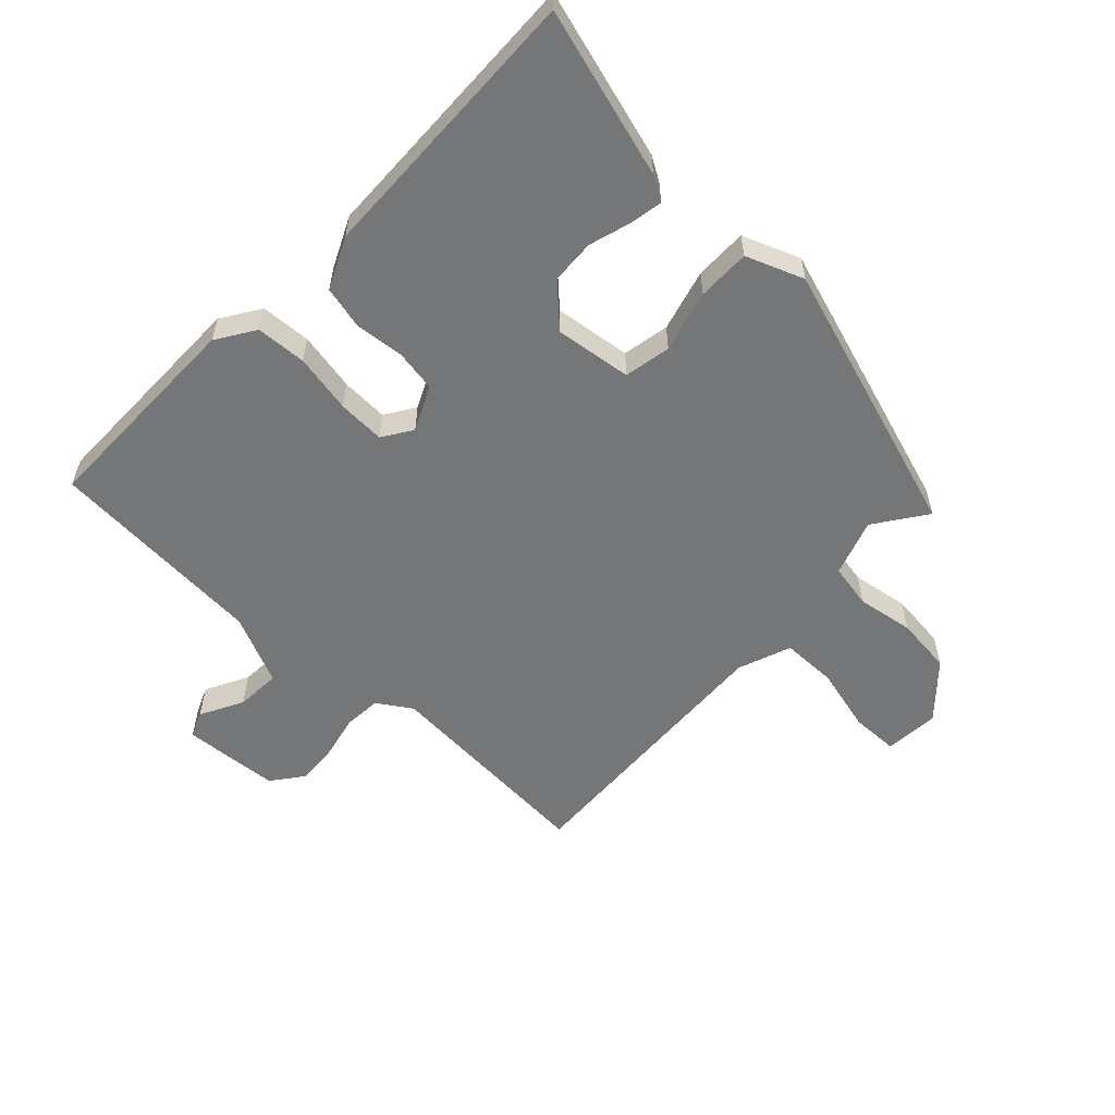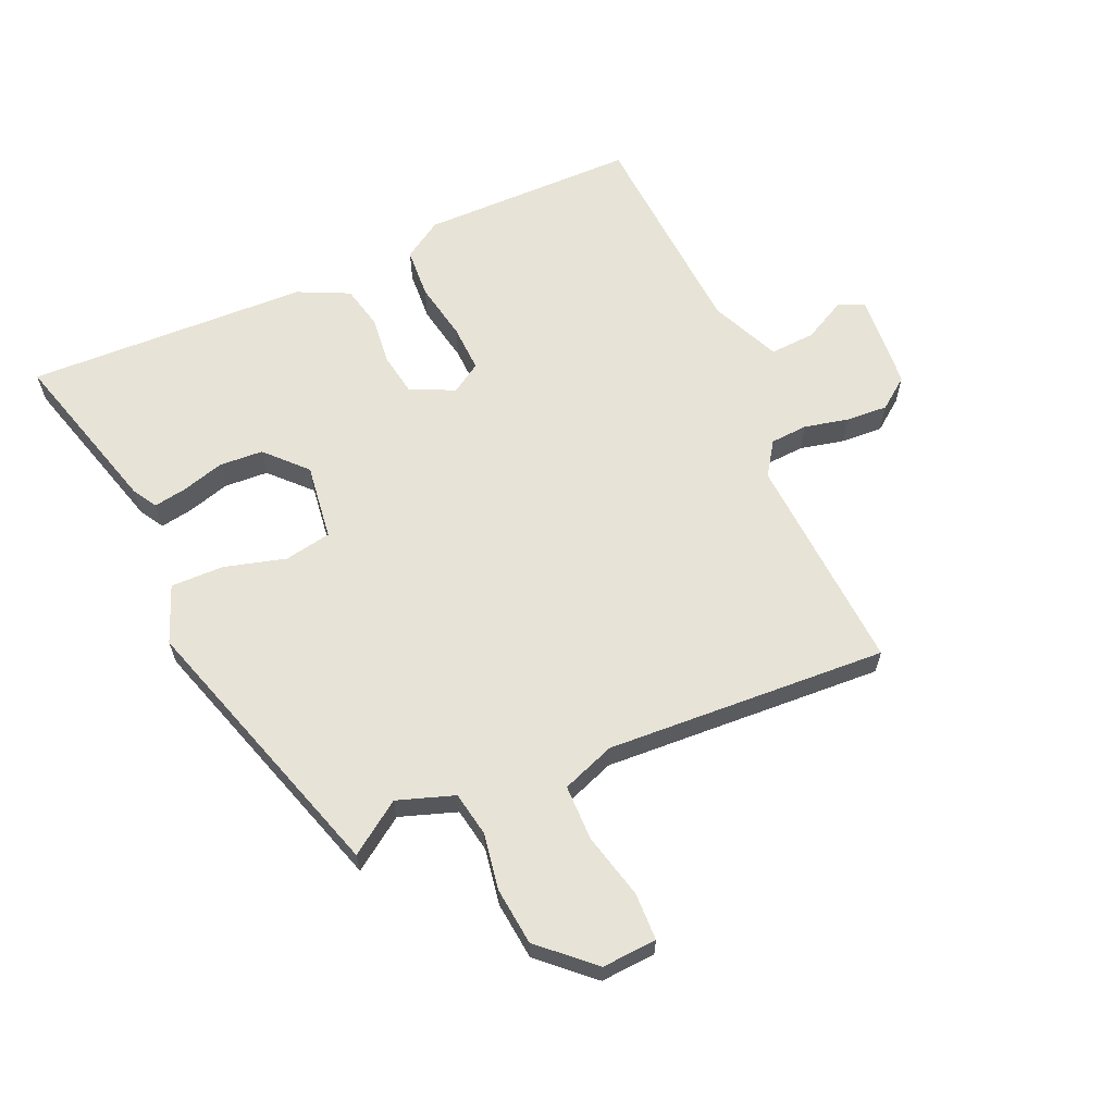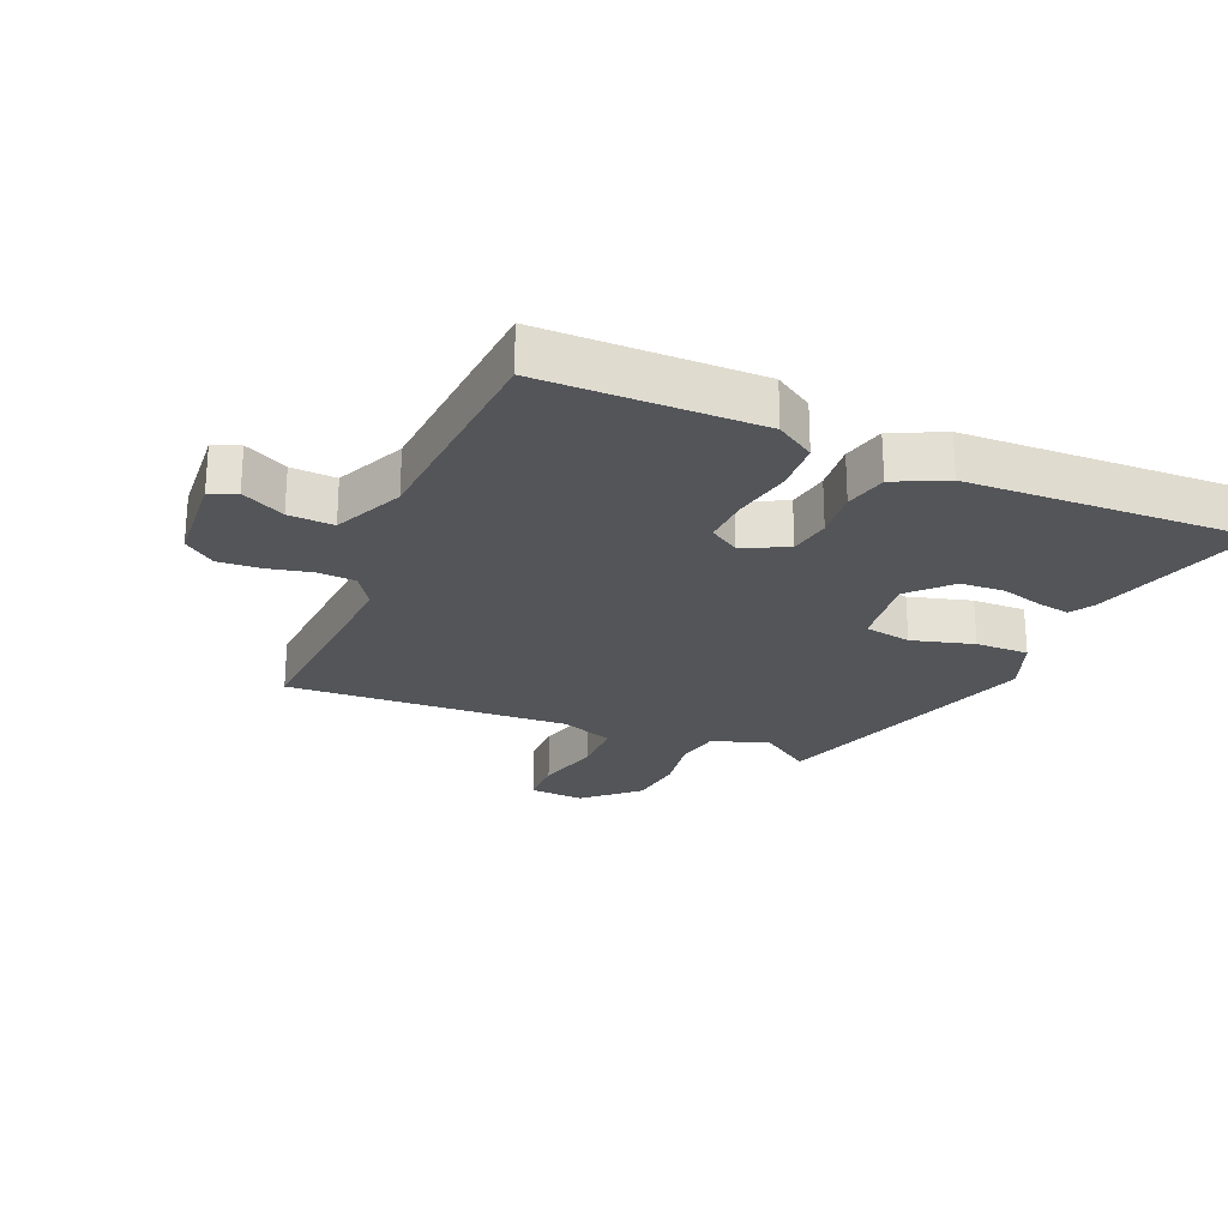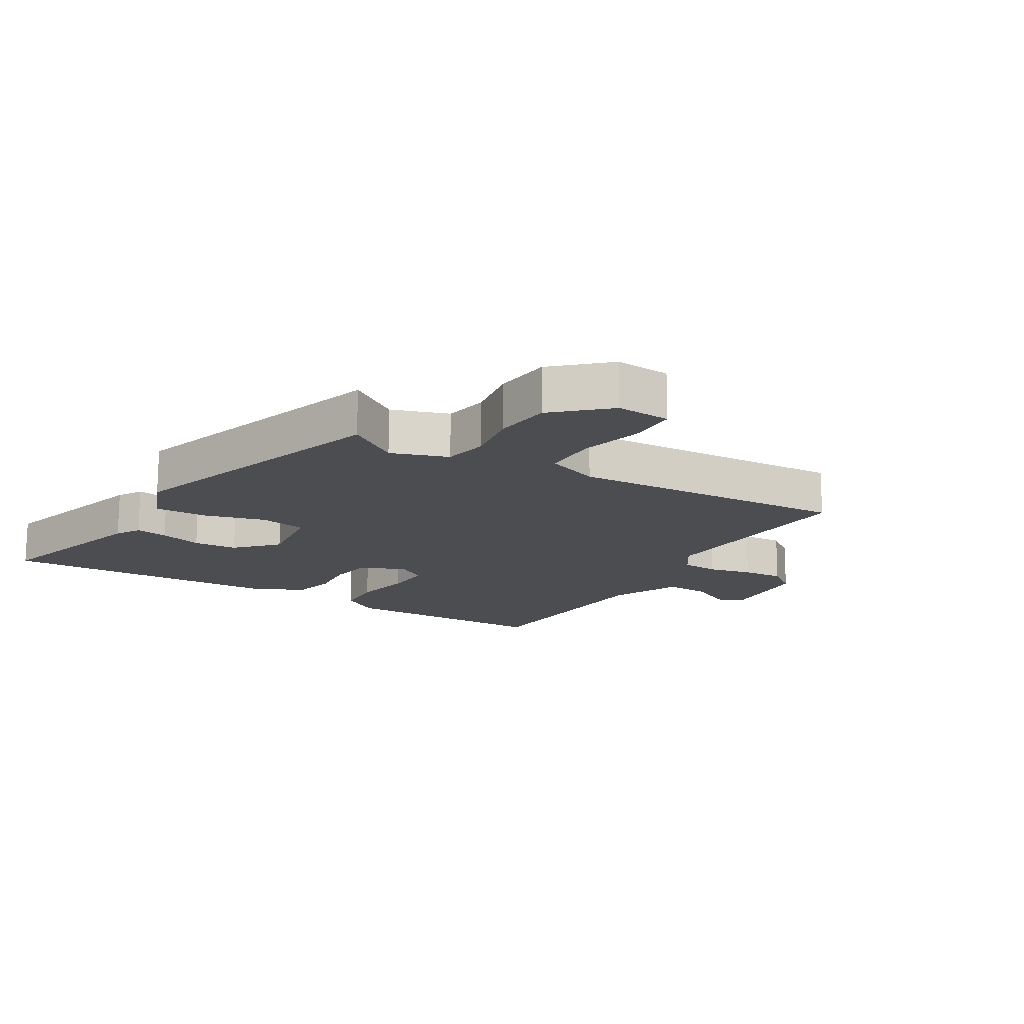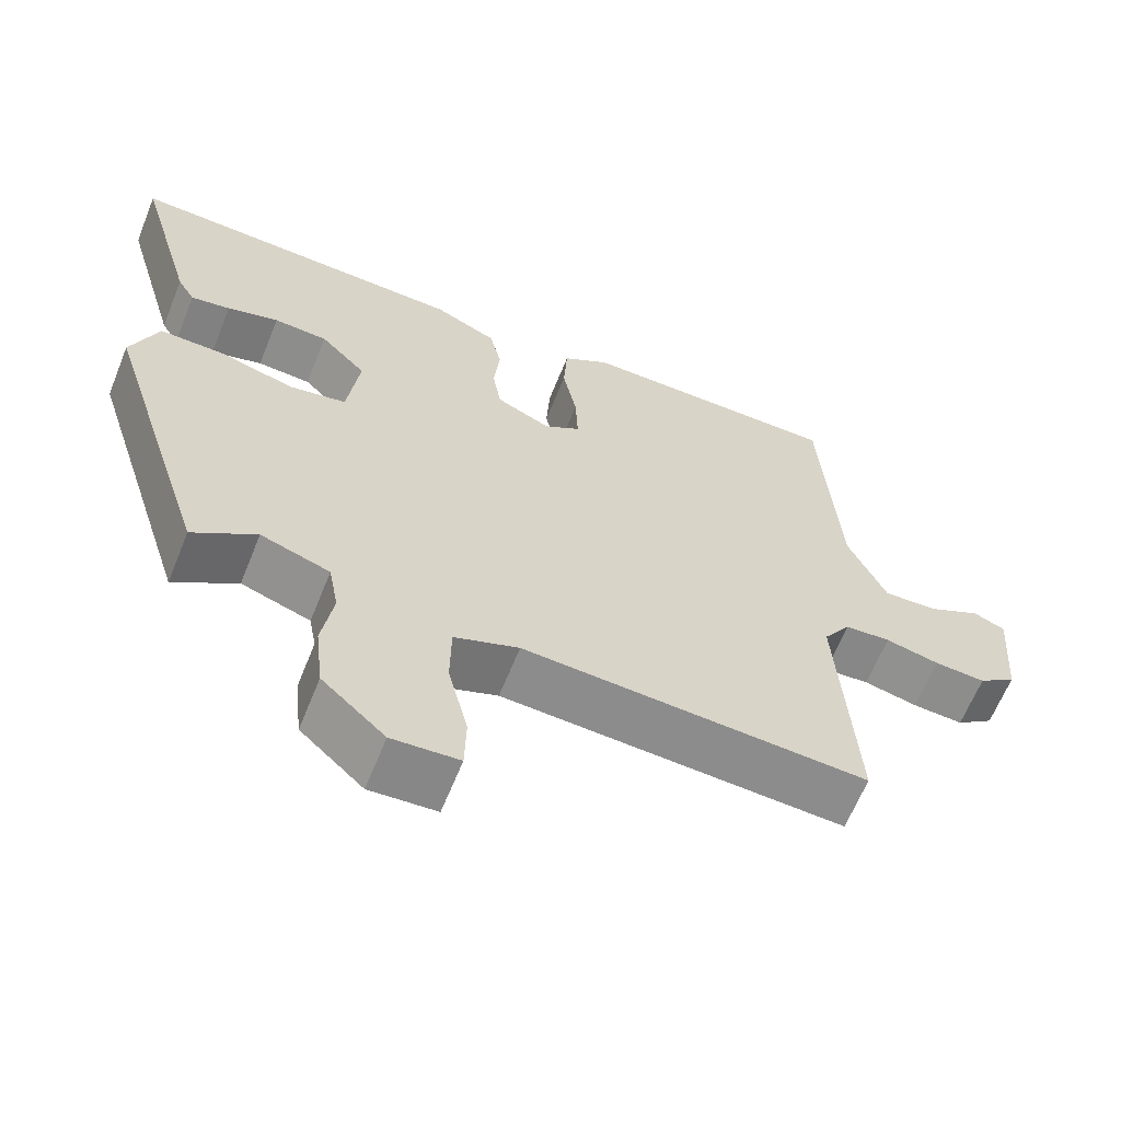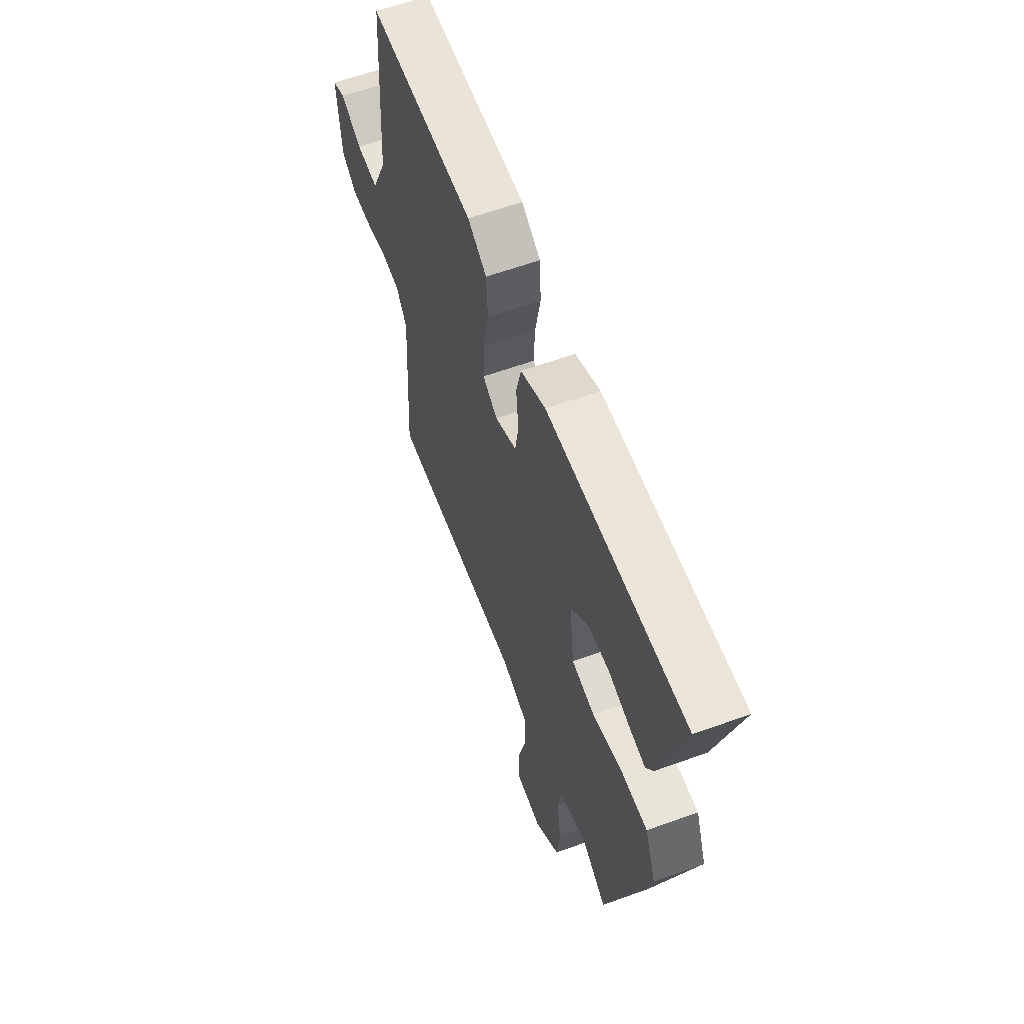
<metadata>
{"format":"obj","ext":"obj","renderer":"f3d","projection":"perspective","resolution":1024,"background":"white","views":[{"elev":-56.8,"azim":46.4,"up":"+Y"},{"elev":62.7,"azim":156.3,"up":"+Y"},{"elev":-24.2,"azim":-23.0,"up":"+Y"},{"elev":-15.7,"azim":149.0,"up":"+Y"},{"elev":-63.6,"azim":158.1,"up":"+Z"},{"elev":60.9,"azim":69.7,"up":"+Z"}]}
</metadata>
<code>
v 0.567 0.07 0.481
v 0.49 0.07 0.211
v 0.467 0.07 0.172
v 0.415 0.07 0.181
v 0.347 0.07 0.201
v 0.276 0.07 0.197
v 0.216 0.07 0.134
v 0.232 0.07 0.011
v 0.307 0.07 -0.003
v 0.406 0.07 0.024
v 0.491 0.07 0.025
v 0.527 0.07 -0.067
v 0.387 0.07 -0.509
v 0.304 0.07 -0.451
v 0.213 0.07 -0.482
v 0.2 0.07 -0.553
v 0.215 0.07 -0.644
v 0.205 0.07 -0.736
v 0.122 0.07 -0.812
v 0.034 0.07 -0.806
v 0.032 0.07 -0.73
v 0.058 0.07 -0.625
v 0.057 0.07 -0.536
v -0.028 0.07 -0.504
v -0.48 0.07 -0.528
v -0.458 0.07 -0.174
v -0.494 0.07 -0.12
v -0.554 0.07 -0.116
v -0.625 0.07 -0.132
v -0.692 0.07 -0.136
v -0.742 0.07 -0.098
v -0.754 0.07 0.057
v -0.712 0.07 0.075
v -0.643 0.07 0.039
v -0.571 0.07 0.035
v -0.521 0.07 0.147
v -0.498 0.07 0.499
v -0.152 0.07 0.5
v -0.09 0.07 0.46
v -0.085 0.07 0.379
v -0.103 0.07 0.285
v -0.106 0.07 0.209
v -0.058 0.07 0.178
v 0.013 0.07 0.212
v 0.024 0.07 0.279
v 0.016 0.07 0.358
v 0.032 0.07 0.427
v 0.114 0.07 0.466
v 0.567 0 0.481
v 0.49 0 0.211
v 0.467 0 0.172
v 0.415 0 0.181
v 0.347 0 0.201
v 0.276 0 0.197
v 0.216 0 0.134
v 0.232 0 0.011
v 0.307 0 -0.003
v 0.406 0 0.024
v 0.491 0 0.025
v 0.527 0 -0.067
v 0.387 0 -0.509
v 0.304 0 -0.451
v 0.213 0 -0.482
v 0.2 0 -0.553
v 0.215 0 -0.644
v 0.205 0 -0.736
v 0.122 0 -0.812
v 0.034 0 -0.806
v 0.032 0 -0.73
v 0.058 0 -0.625
v 0.057 0 -0.536
v -0.028 0 -0.504
v -0.48 0 -0.528
v -0.458 0 -0.174
v -0.494 0 -0.12
v -0.554 0 -0.116
v -0.625 0 -0.132
v -0.692 0 -0.136
v -0.742 0 -0.098
v -0.754 0 0.057
v -0.712 0 0.075
v -0.643 0 0.039
v -0.571 0 0.035
v -0.521 0 0.147
v -0.498 0 0.499
v -0.152 0 0.5
v -0.09 0 0.46
v -0.085 0 0.379
v -0.103 0 0.285
v -0.106 0 0.209
v -0.058 0 0.178
v 0.013 0 0.212
v 0.024 0 0.279
v 0.016 0 0.358
v 0.032 0 0.427
v 0.114 0 0.466
f 1 2 3
f 48 1 3
f 47 48 3
f 46 47 3
f 45 46 3
f 39 40 41
f 38 39 41
f 37 38 41
f 36 37 41
f 35 36 41 42
f 32 33 34
f 31 32 34
f 30 31 34
f 29 30 34
f 28 29 34
f 27 28 34 35
f 35 42 43
f 27 35 43
f 26 27 43
f 20 21 22
f 19 20 22
f 18 19 22
f 17 18 22
f 16 17 22
f 15 16 22 23
f 12 13 14
f 11 12 14
f 10 11 14
f 9 10 14
f 8 9 14 15
f 15 23 24
f 8 15 24
f 7 8 24
f 3 4 5
f 26 43 44
f 25 26 44
f 24 25 44
f 7 24 44
f 6 7 44 45
f 5 6 45
f 45 5 3
f 51 50 49
f 51 49 96
f 51 96 95
f 51 95 94
f 51 94 93
f 89 88 87
f 89 87 86
f 89 86 85
f 89 85 84
f 90 89 84 83
f 82 81 80
f 82 80 79
f 82 79 78
f 82 78 77
f 82 77 76
f 83 82 76 75
f 91 90 83
f 91 83 75
f 91 75 74
f 70 69 68
f 70 68 67
f 70 67 66
f 70 66 65
f 70 65 64
f 71 70 64 63
f 62 61 60
f 62 60 59
f 62 59 58
f 62 58 57
f 63 62 57 56
f 72 71 63
f 72 63 56
f 72 56 55
f 53 52 51
f 92 91 74
f 92 74 73
f 92 73 72
f 92 72 55
f 93 92 55 54
f 93 54 53
f 51 53 93
f 1 49 50 2
f 2 50 51 3
f 3 51 52 4
f 4 52 53 5
f 5 53 54 6
f 6 54 55 7
f 7 55 56 8
f 8 56 57 9
f 9 57 58 10
f 10 58 59 11
f 11 59 60 12
f 12 60 61 13
f 13 61 62 14
f 14 62 63 15
f 15 63 64 16
f 16 64 65 17
f 17 65 66 18
f 18 66 67 19
f 19 67 68 20
f 20 68 69 21
f 21 69 70 22
f 22 70 71 23
f 23 71 72 24
f 24 72 73 25
f 25 73 74 26
f 26 74 75 27
f 27 75 76 28
f 28 76 77 29
f 29 77 78 30
f 30 78 79 31
f 31 79 80 32
f 32 80 81 33
f 33 81 82 34
f 34 82 83 35
f 35 83 84 36
f 36 84 85 37
f 37 85 86 38
f 38 86 87 39
f 39 87 88 40
f 40 88 89 41
f 41 89 90 42
f 42 90 91 43
f 43 91 92 44
f 44 92 93 45
f 45 93 94 46
f 46 94 95 47
f 47 95 96 48
f 48 96 49 1

</code>
